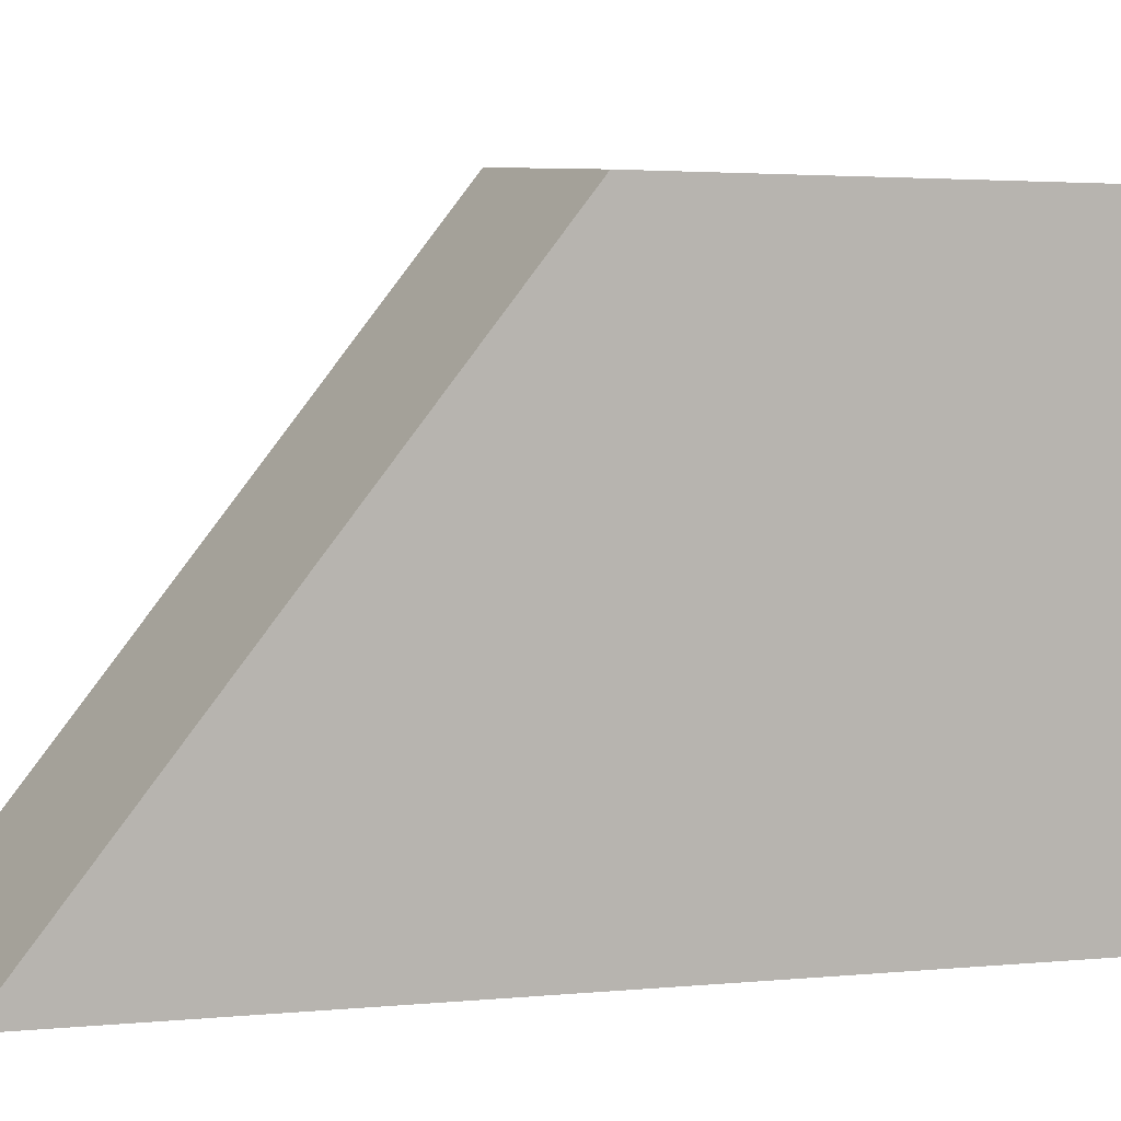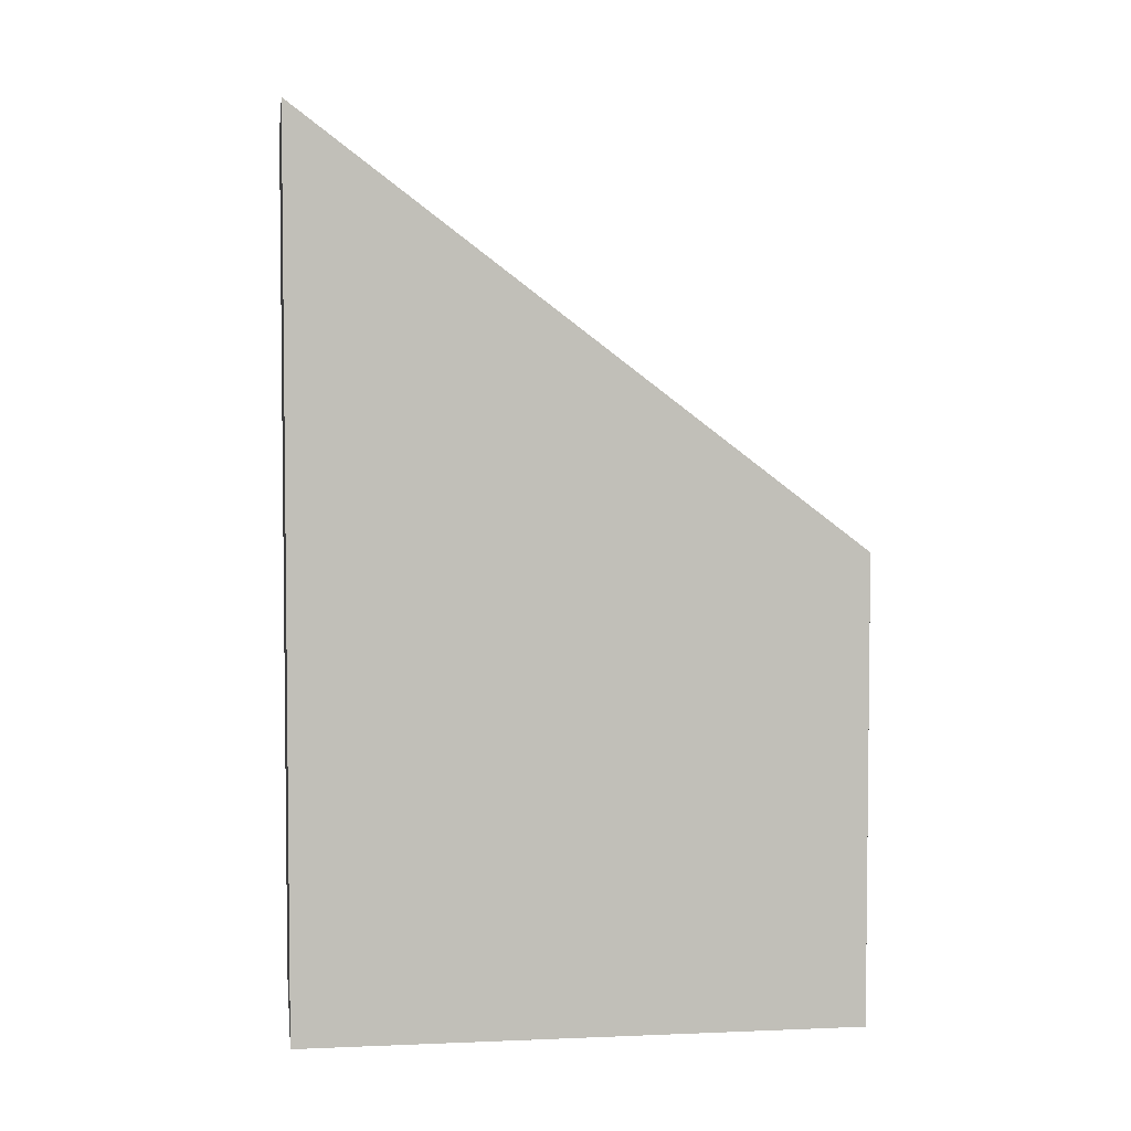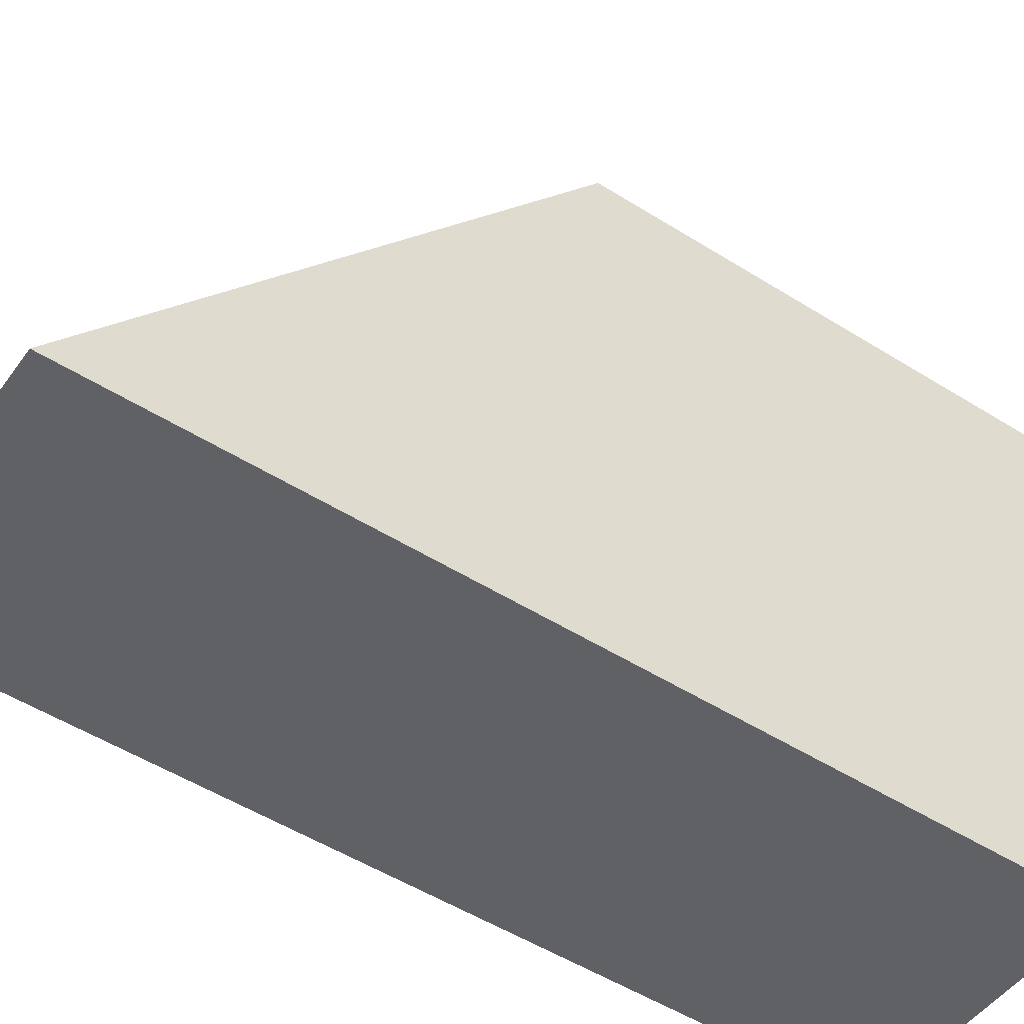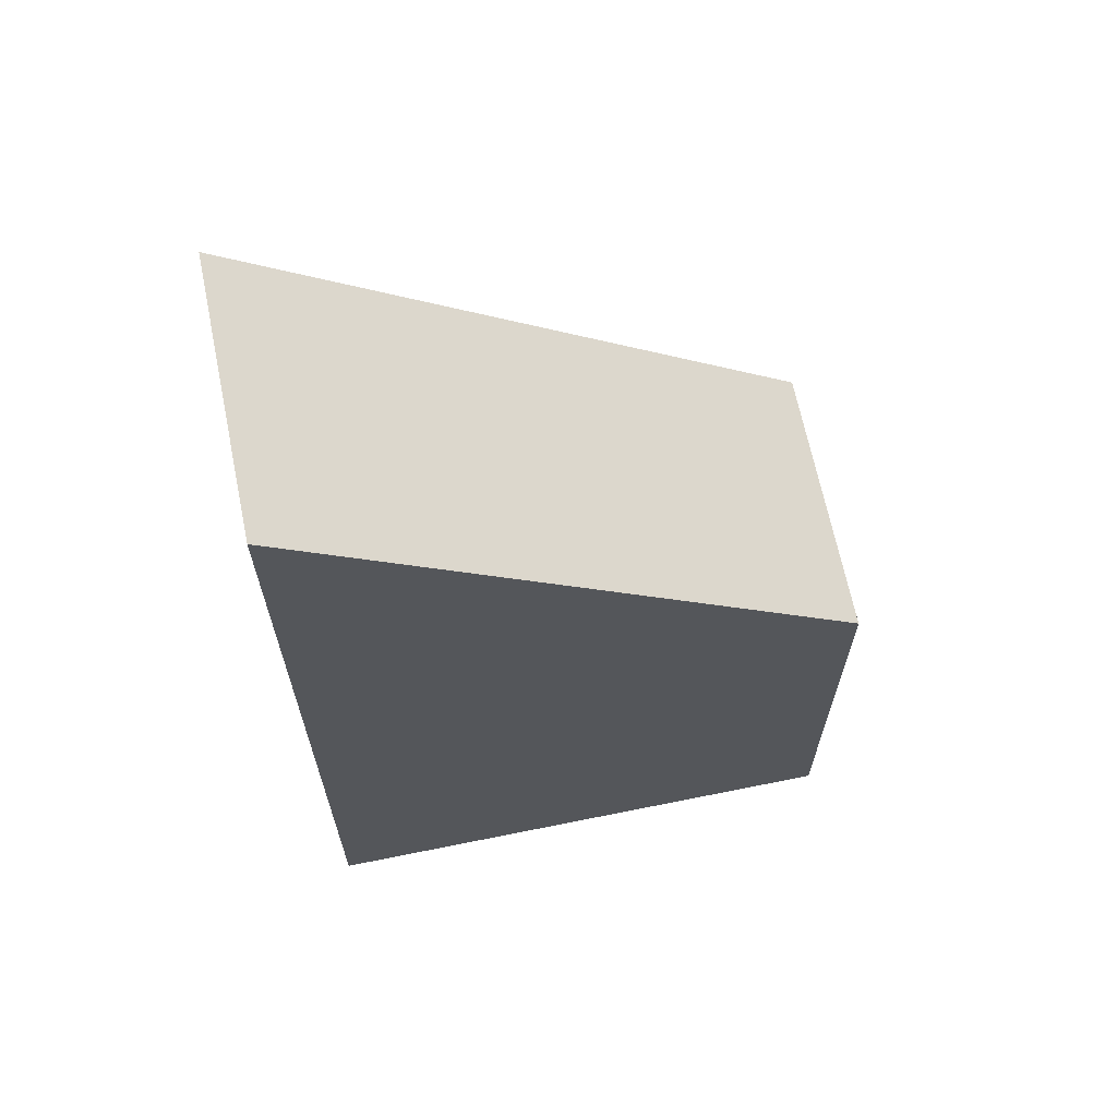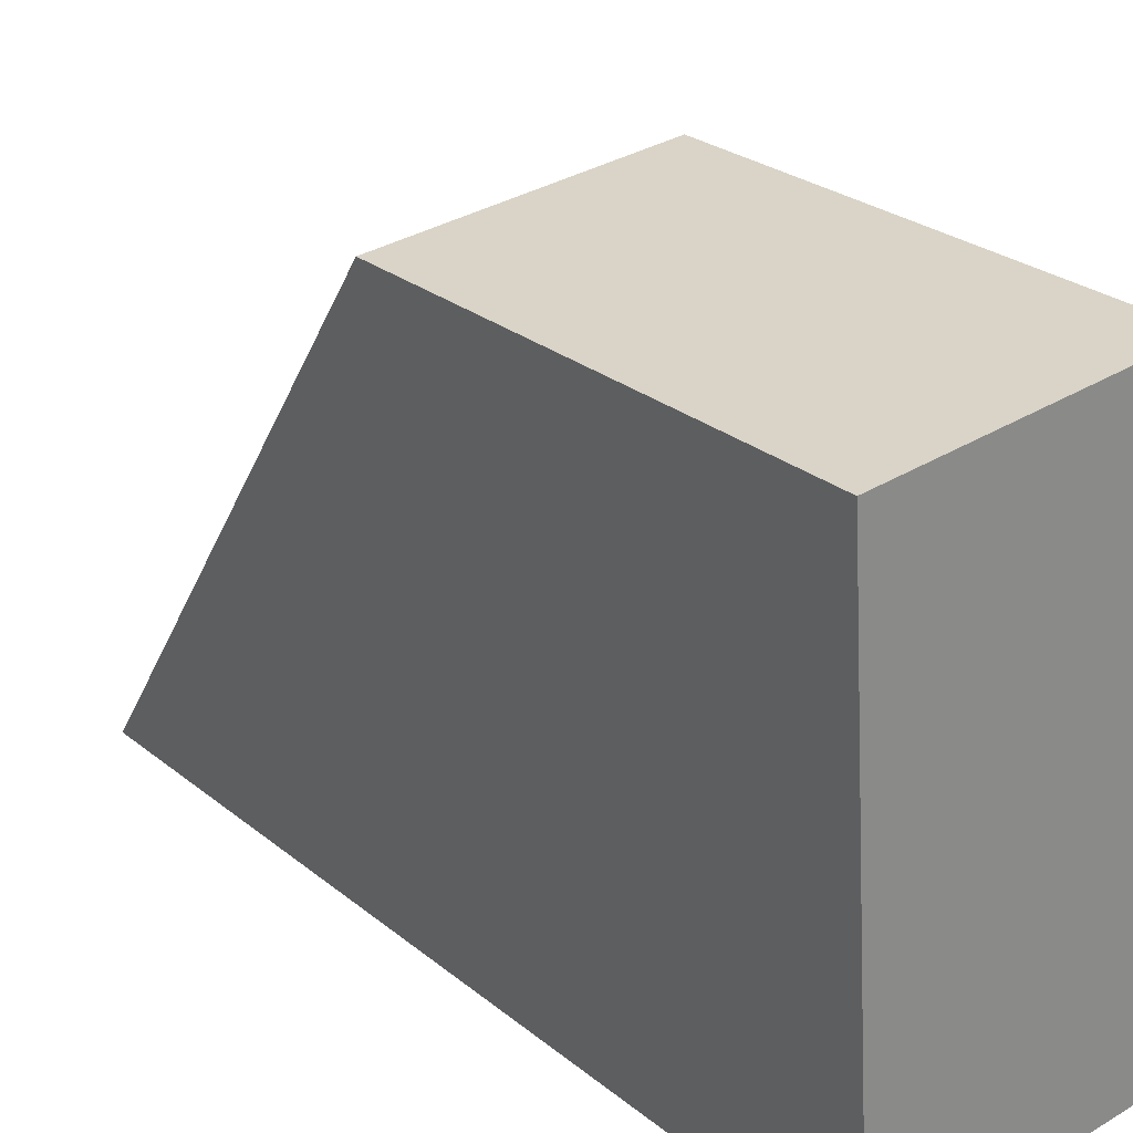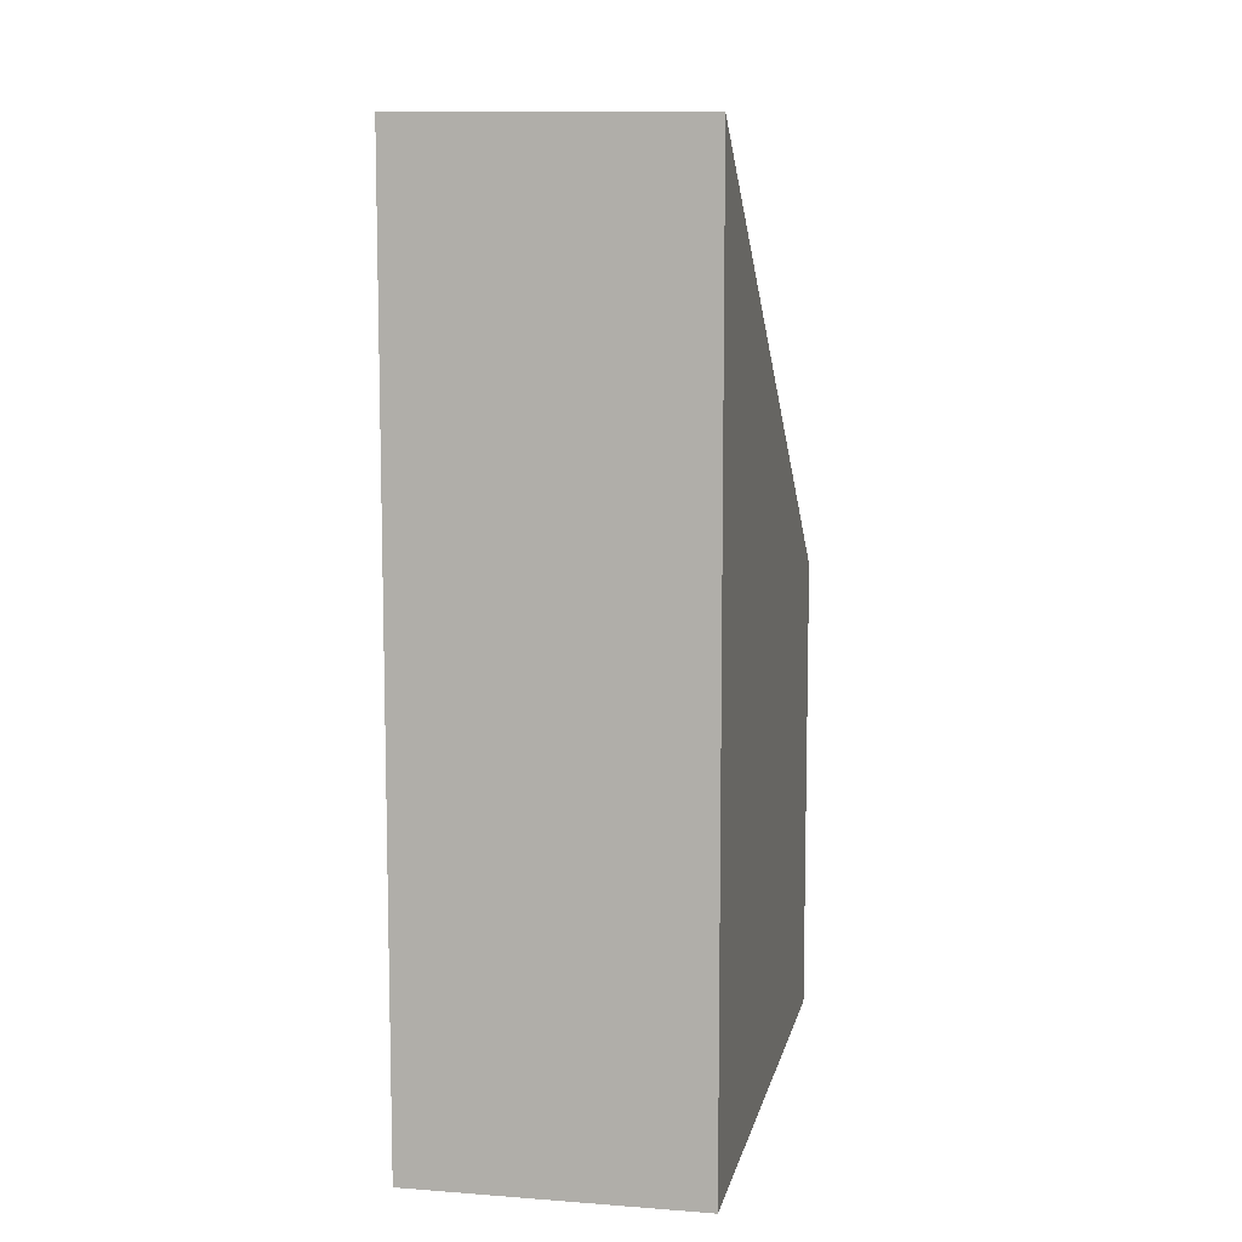
<metadata>
{"format":"obj","ext":"obj","renderer":"f3d","projection":"perspective","resolution":1024,"background":"white","views":[{"elev":2.8,"azim":-109.0,"up":"+Z"},{"elev":4.1,"azim":-101.8,"up":"+Y"},{"elev":-53.3,"azim":-123.7,"up":"+Z"},{"elev":65.1,"azim":-105.7,"up":"+Y"},{"elev":26.7,"azim":-39.0,"up":"+Z"},{"elev":9.1,"azim":-172.5,"up":"+Y"}]}
</metadata>
<code>
v  0.453 9.925 -6.23
v  3.138 5.203 0.259
v  3.558 9.963 -6.025
v  0 5.203 3.186e-16
v  3.558 3.689e-16 -6.025
v  0.453 3.815e-16 -6.23
v  0 0 0
v  3.138 -1.586e-17 0.259
g defaultobject
f 1 2 3
f 2 1 4
f 5 1 3
f 1 5 6
f 6 4 1
f 4 6 7
f 7 2 4
f 2 7 8
f 2 5 3
f 5 2 8
f 8 6 5
f 6 8 7

</code>
